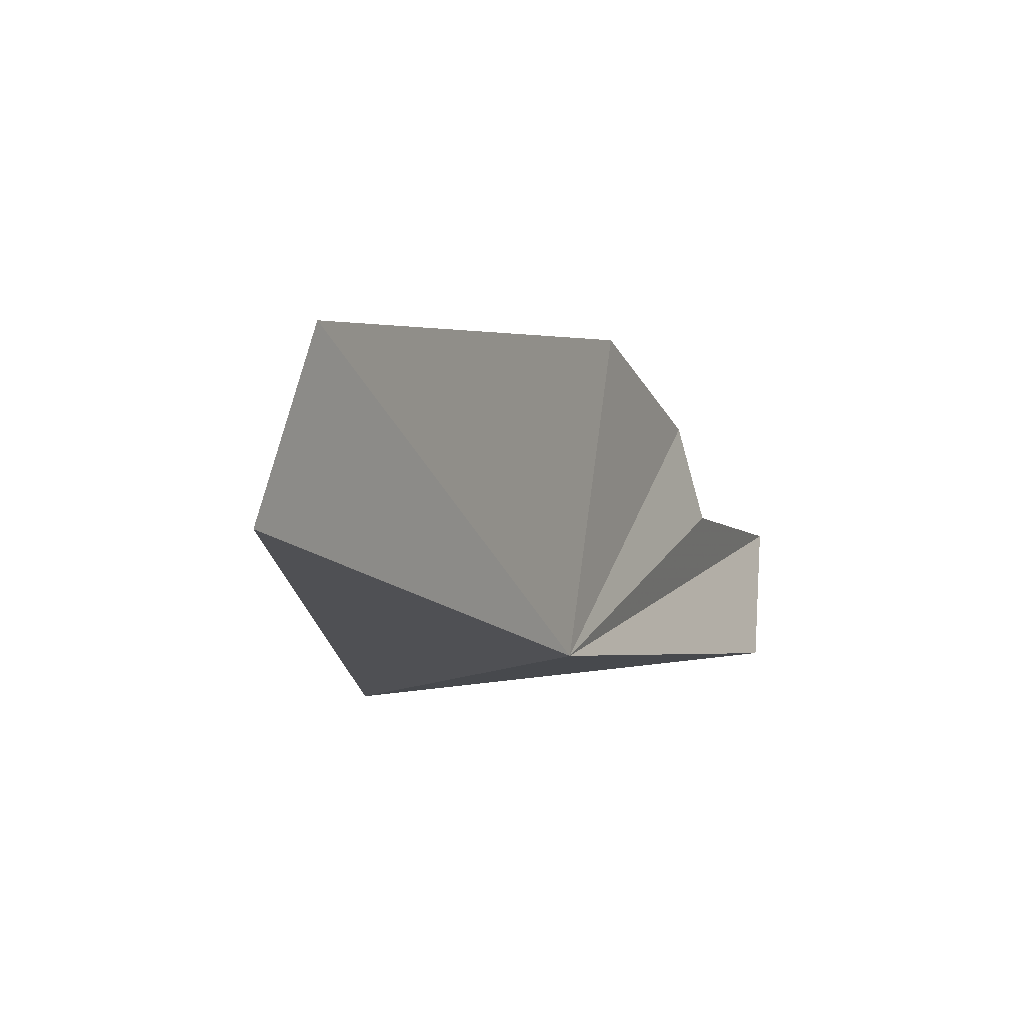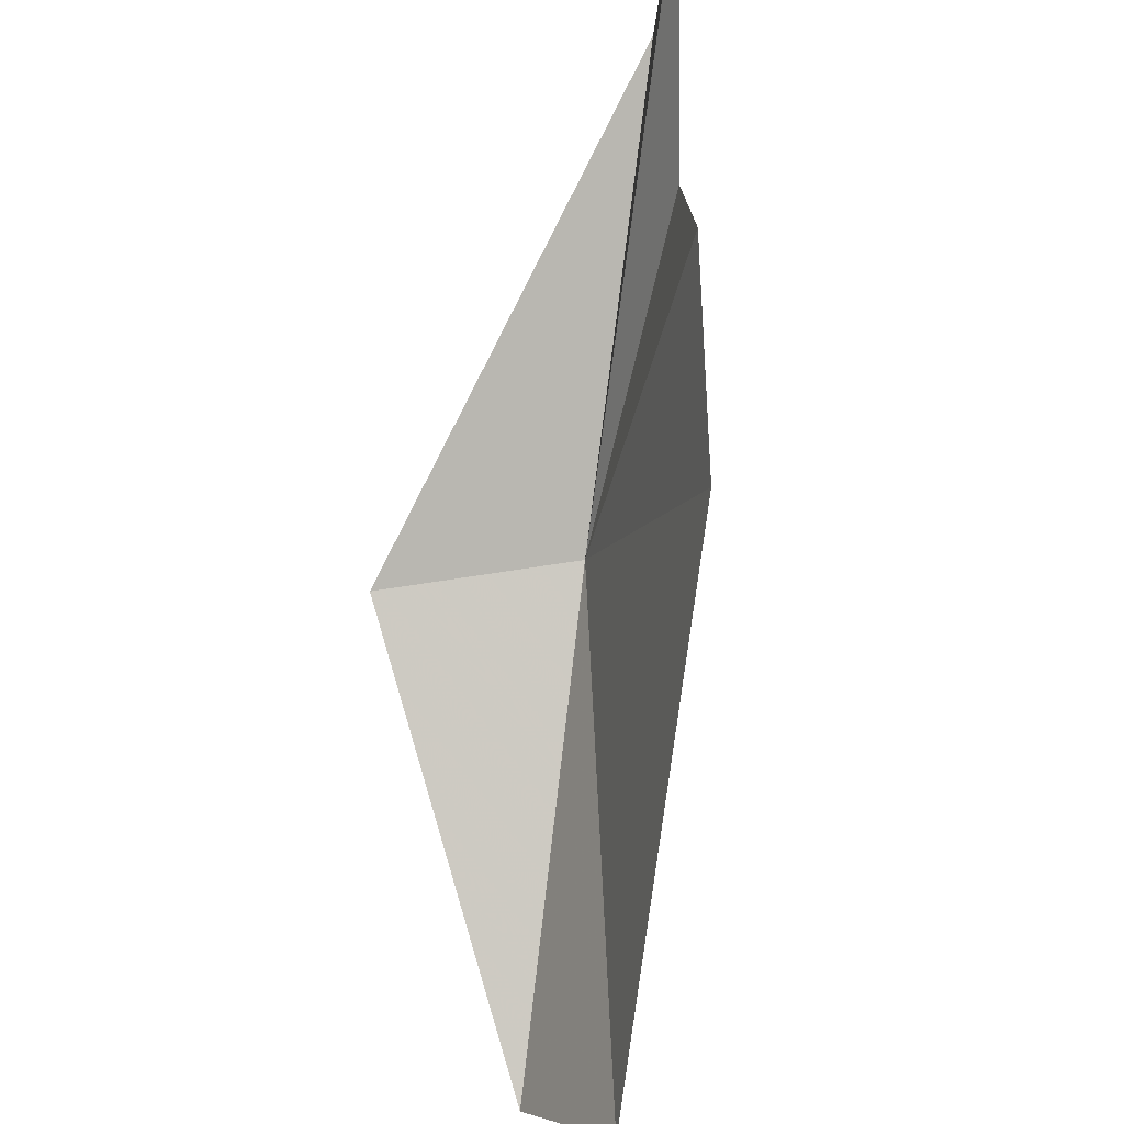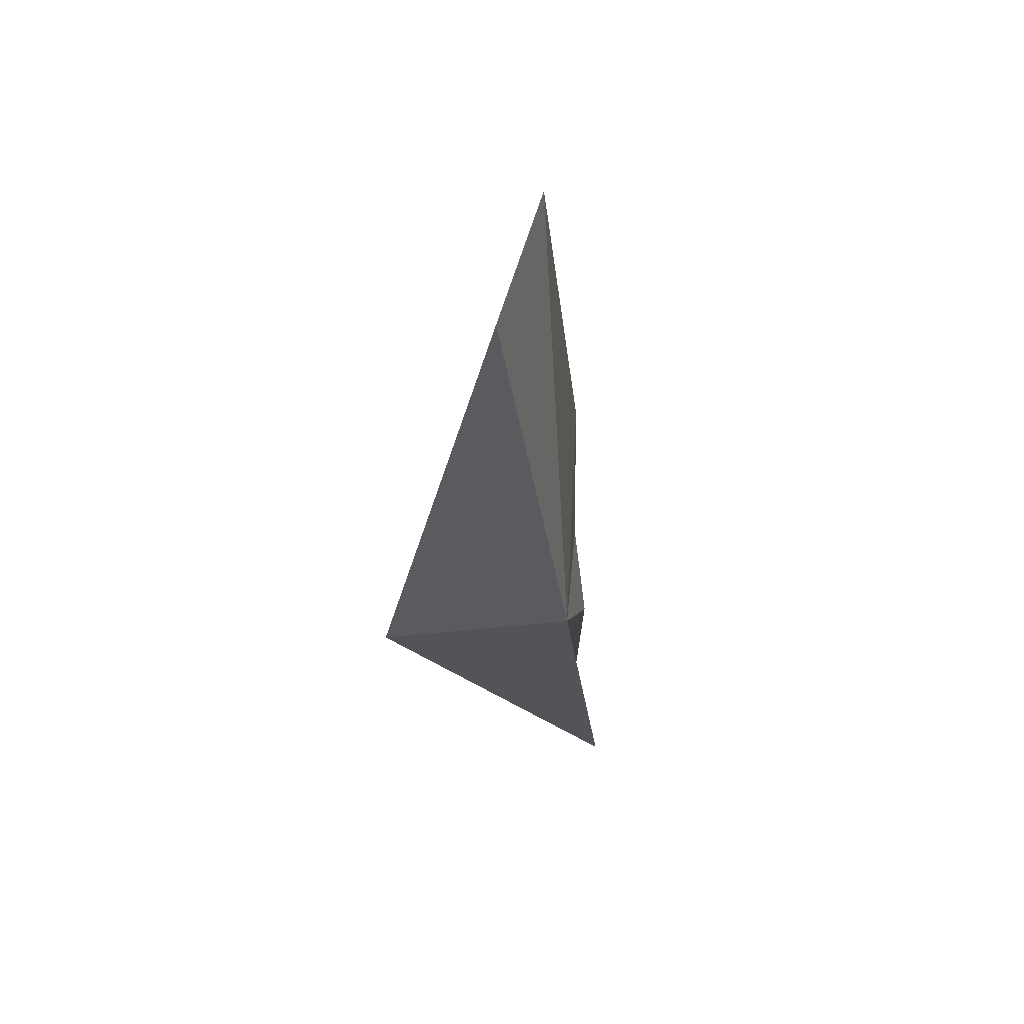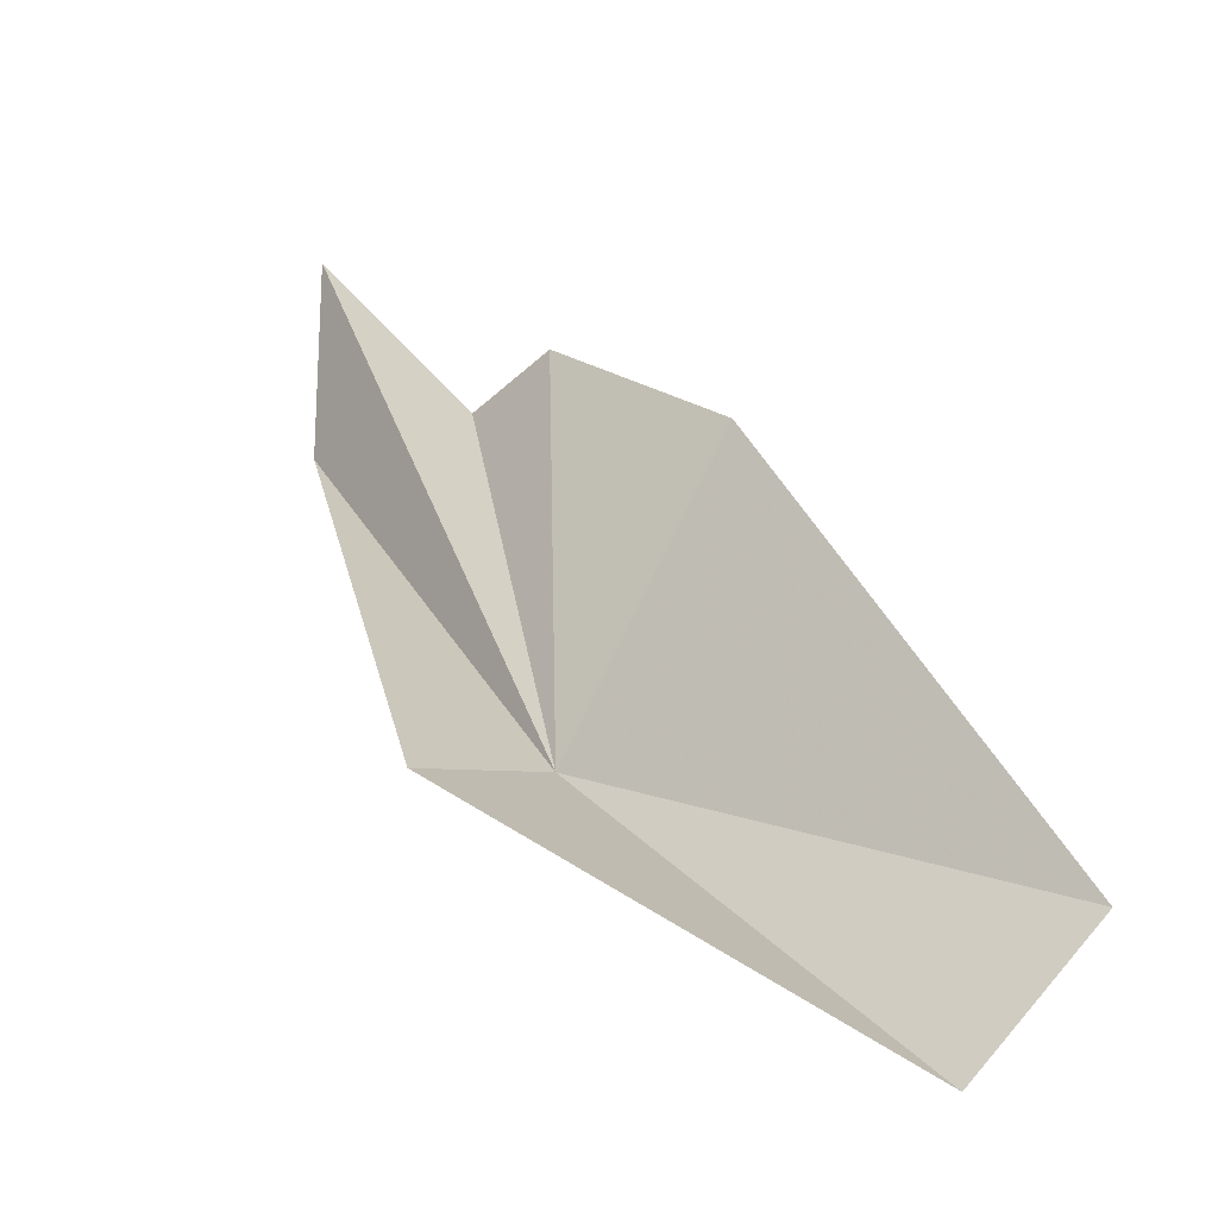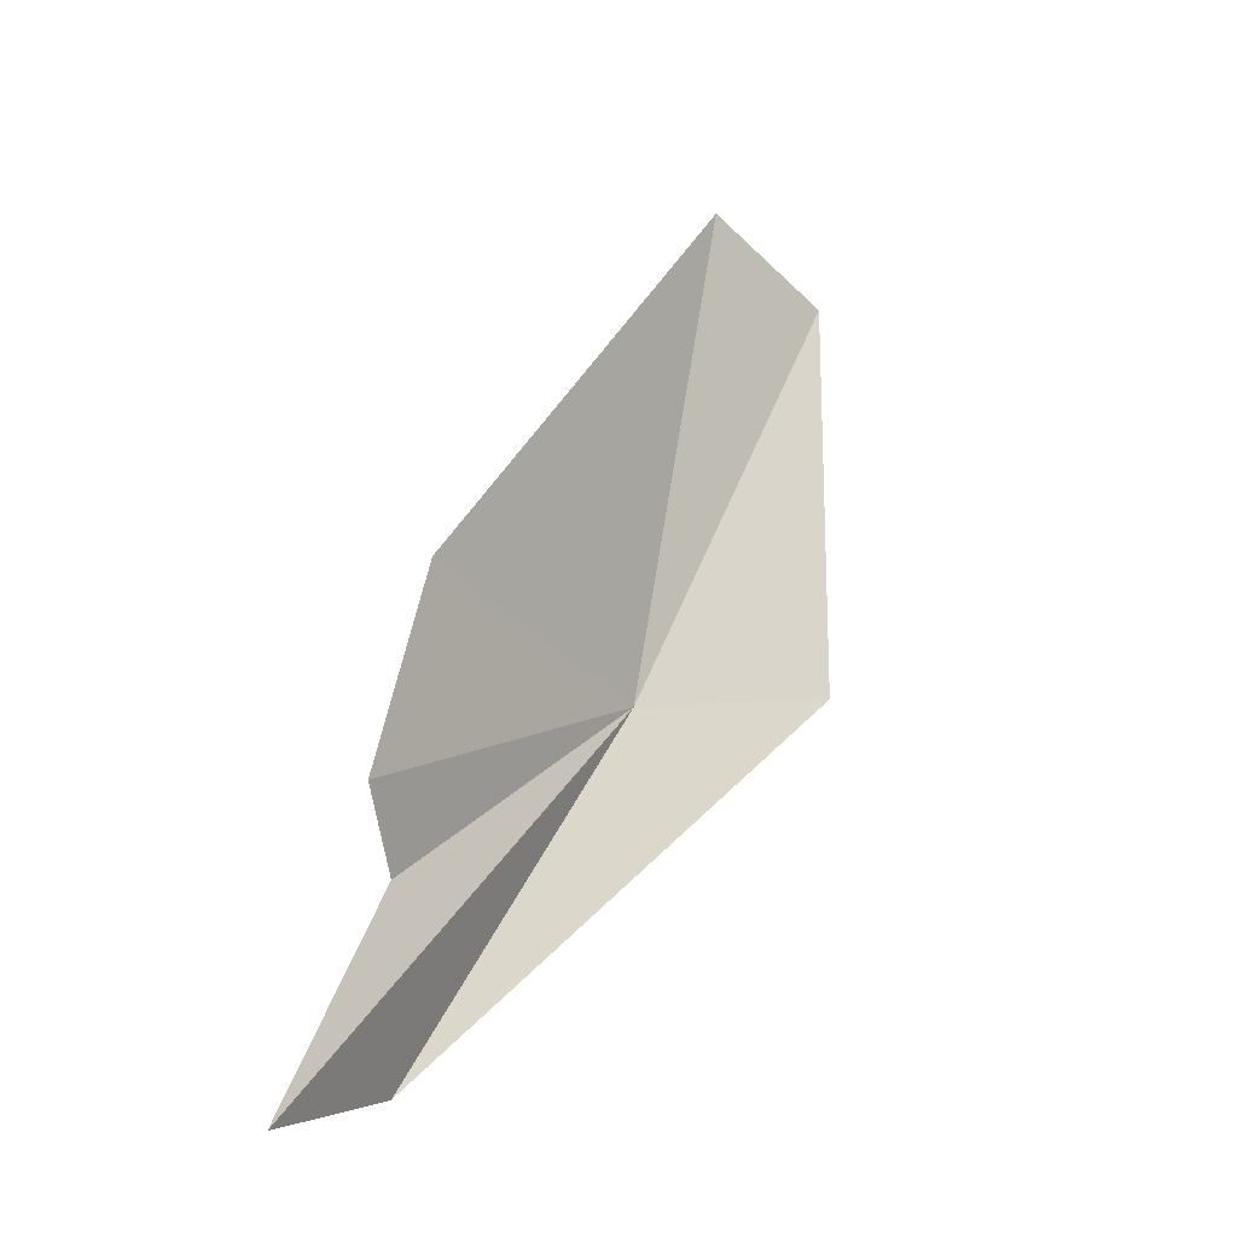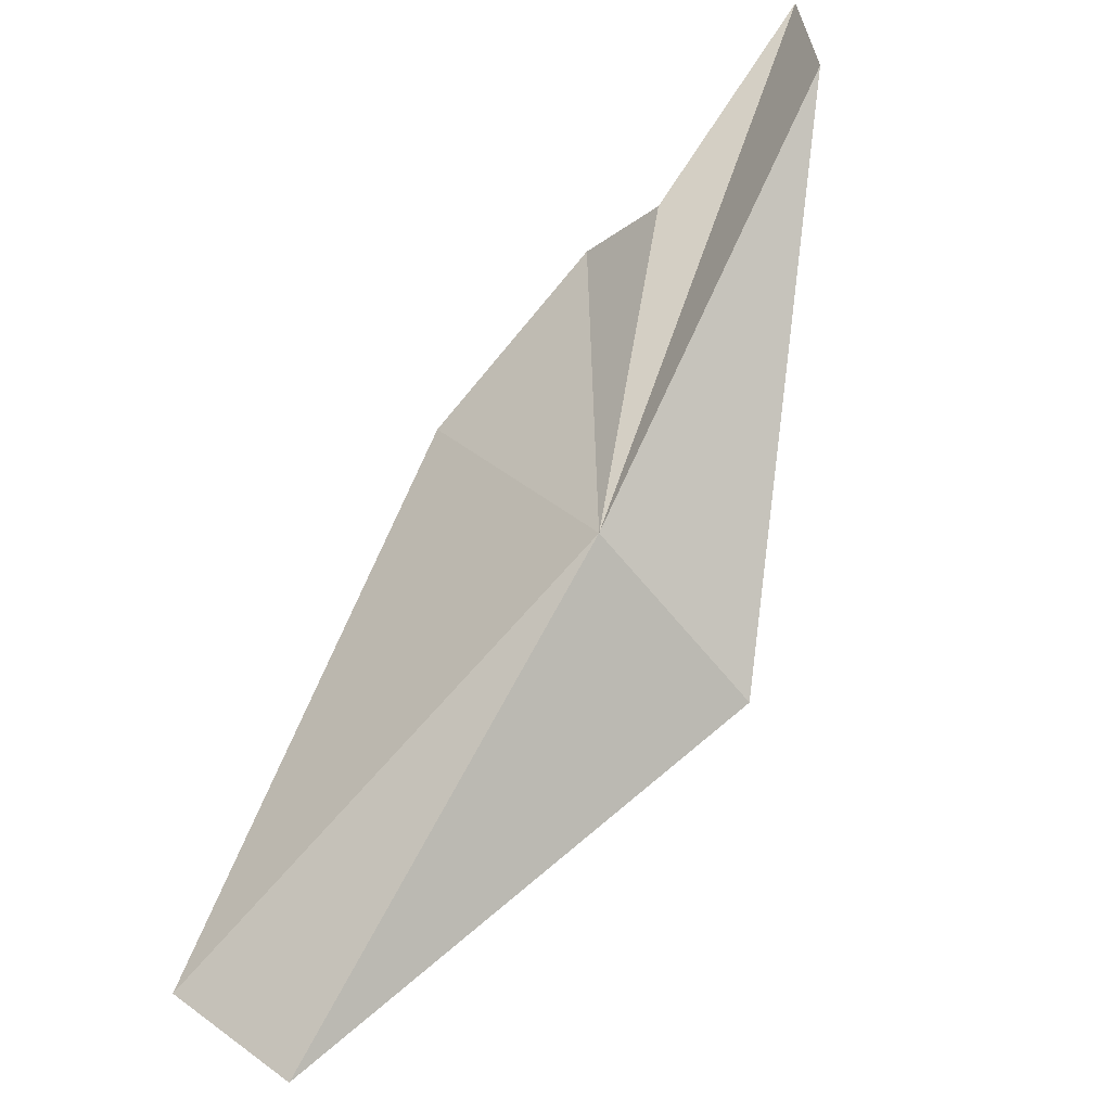
<metadata>
{"format":"obj","ext":"obj","renderer":"f3d","projection":"perspective","resolution":1024,"background":"white","views":[{"elev":-46.9,"azim":-163.0,"up":"+Z"},{"elev":59.1,"azim":171.3,"up":"+Z"},{"elev":25.4,"azim":167.5,"up":"+Y"},{"elev":-4.4,"azim":124.2,"up":"+Z"},{"elev":-5.3,"azim":20.9,"up":"+Y"},{"elev":-67.2,"azim":-49.4,"up":"+Z"}]}
</metadata>
<code>
v 6.938 -77.03 71.11
v 10.59 -76.96 71.11
v 9.248 -69.1 66.96
v 4.821 -83.56 76.52
v 5.445 -74.83 76.44
v 7.915 -67.62 69.27
v 5.052 -78.49 77.9
v 4.493 -83.69 79.97
v 5.025 -80.05 77
f 1 5 6
f 1 7 5
f 1 4 8
f 1 9 7
f 1 8 9
f 1 3 2
f 1 2 4
f 1 6 3

</code>
